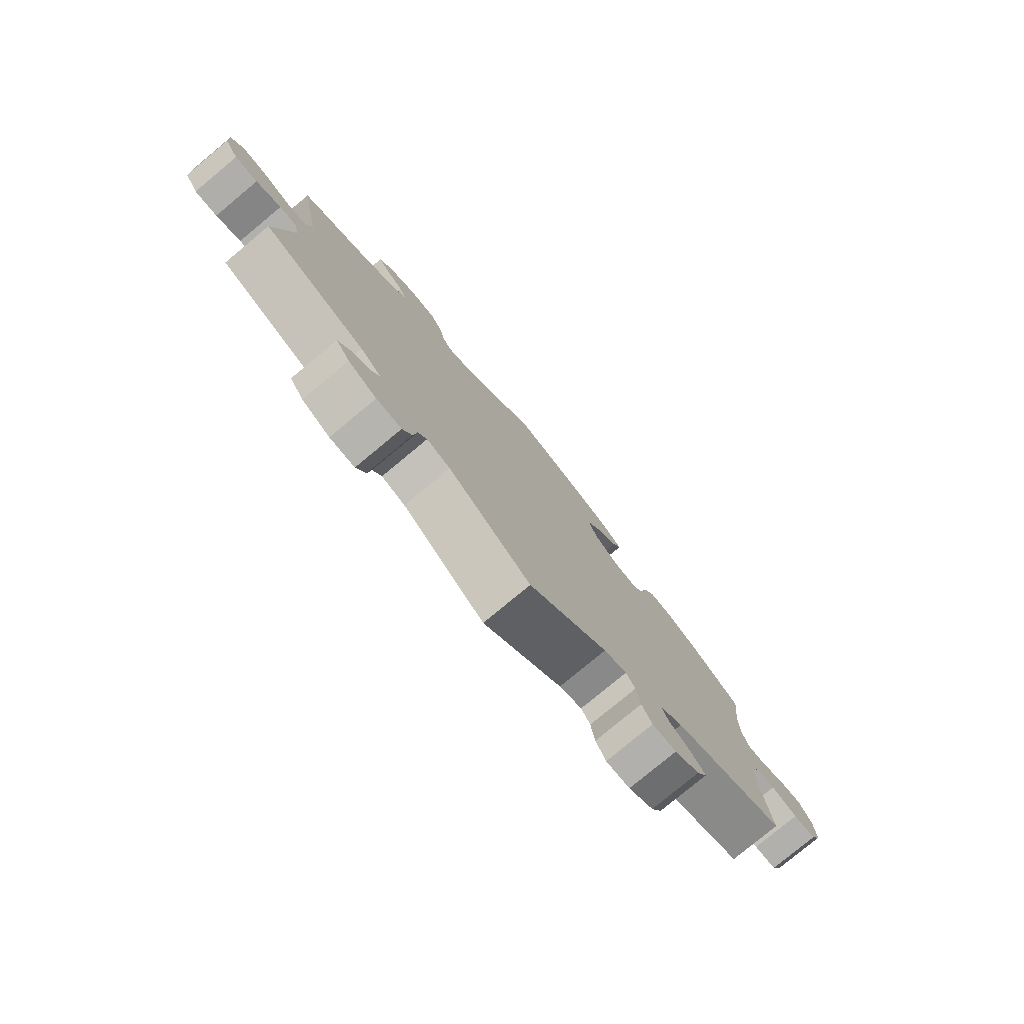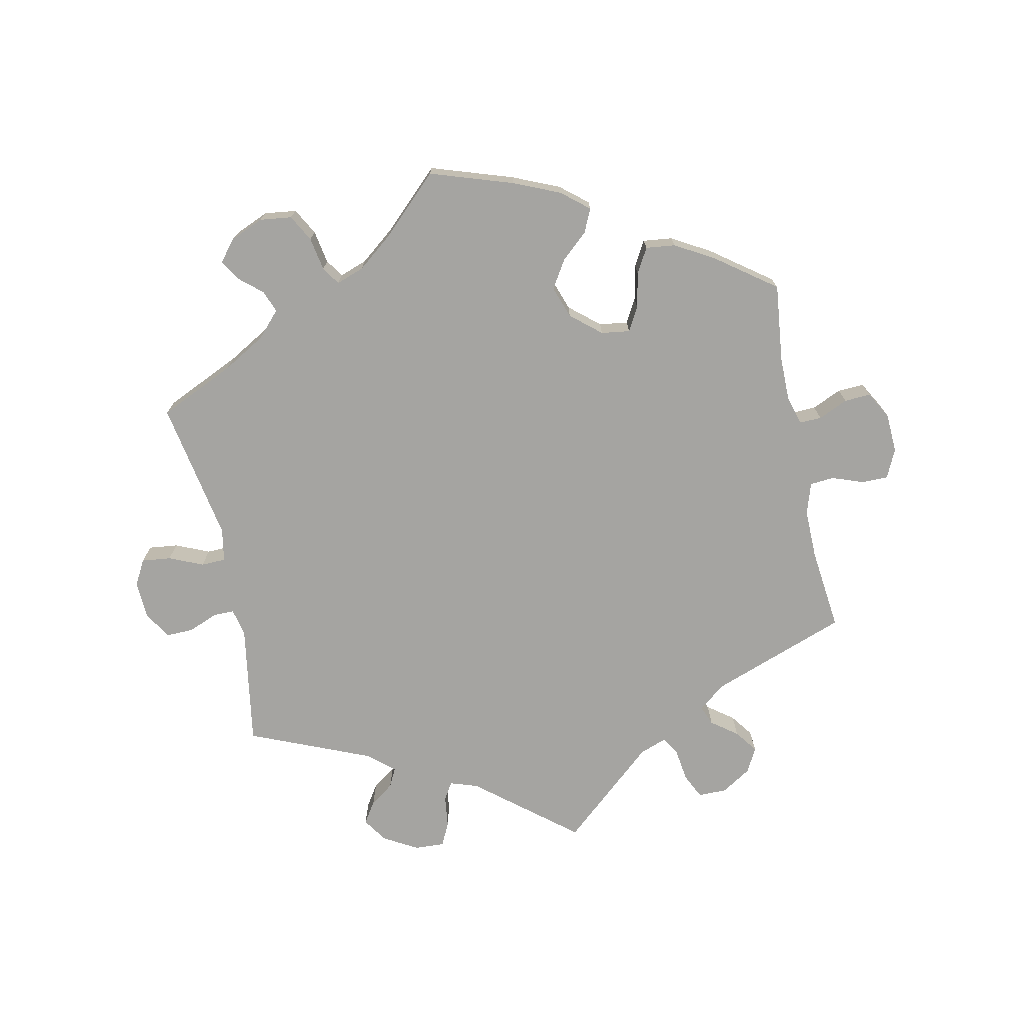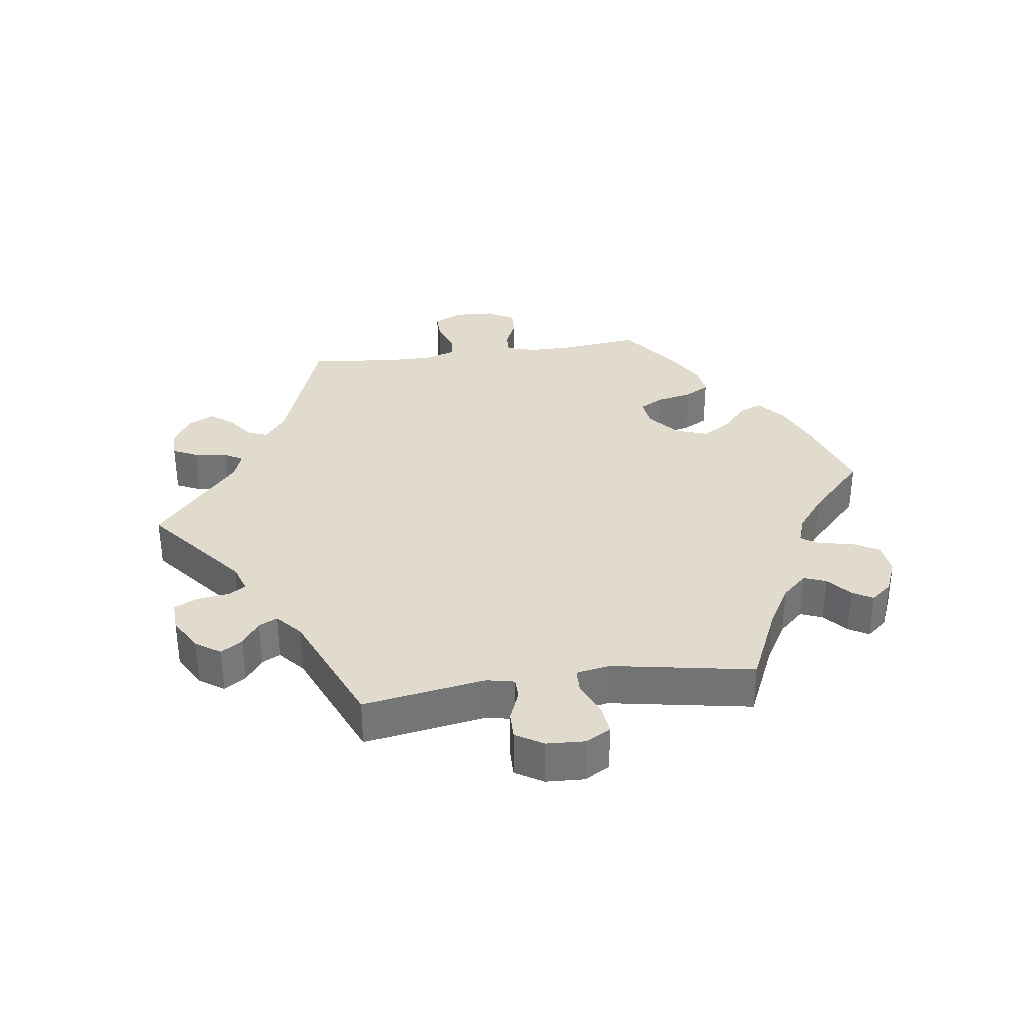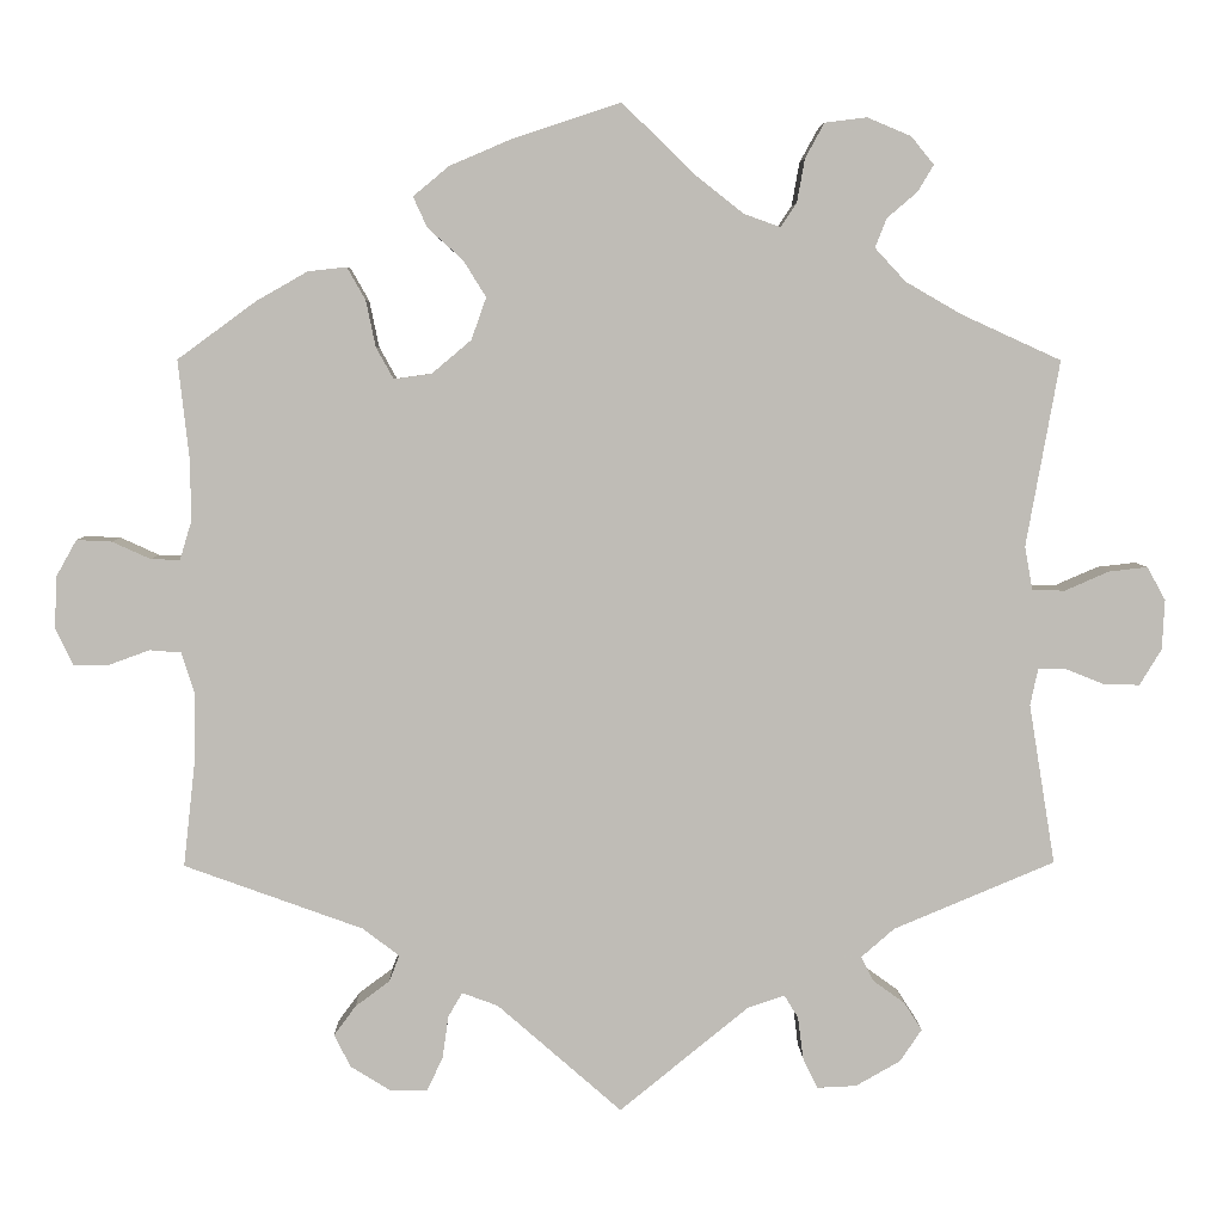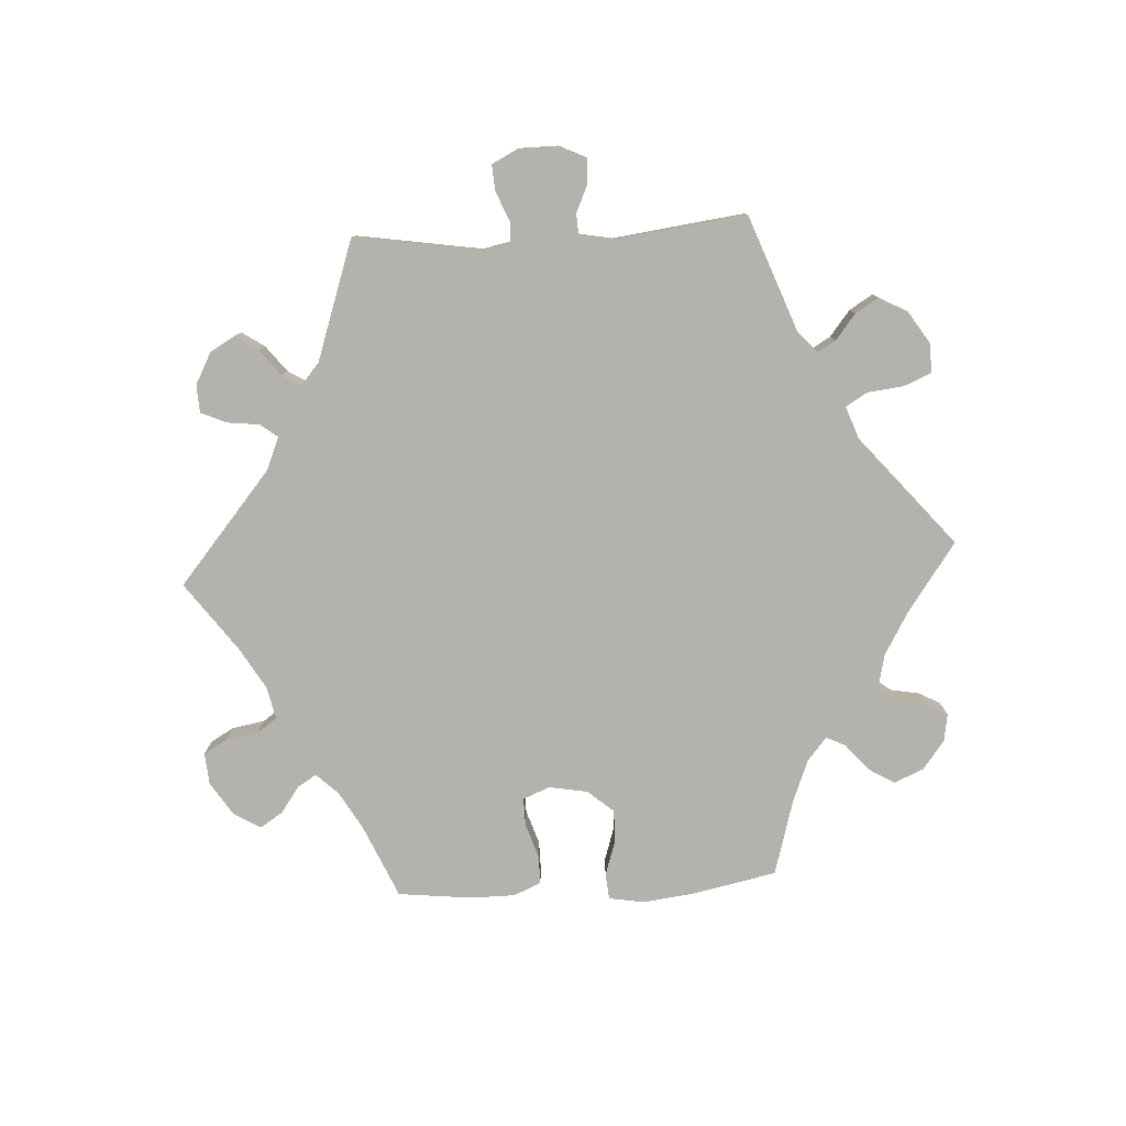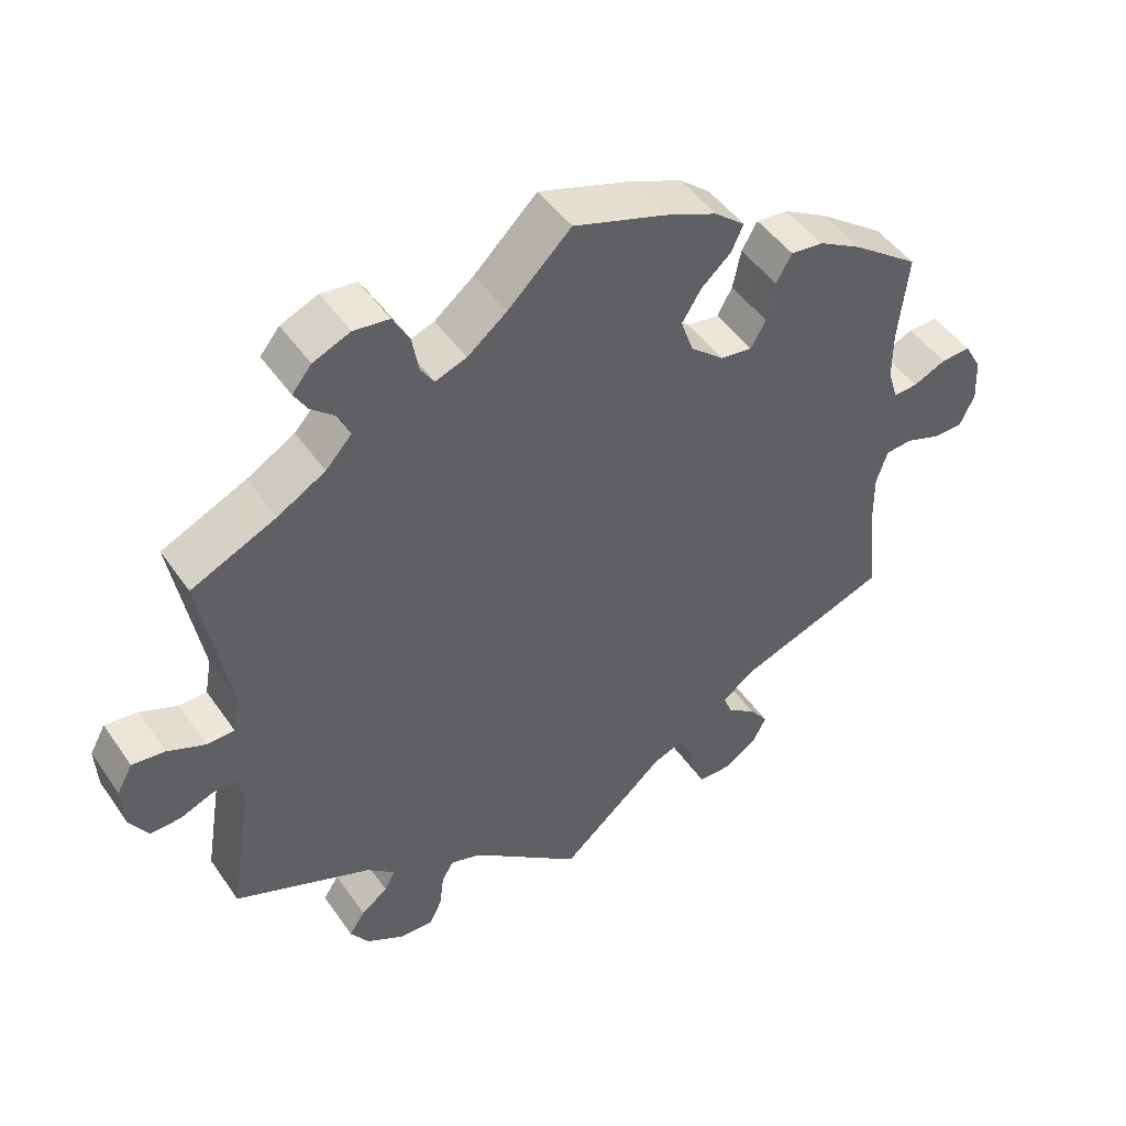
<metadata>
{"format":"obj","ext":"obj","renderer":"f3d","projection":"perspective","resolution":1024,"background":"white","views":[{"elev":-78.8,"azim":-50.3,"up":"+Z"},{"elev":-73.2,"azim":11.8,"up":"+Y"},{"elev":33.8,"azim":-98.0,"up":"+Y"},{"elev":5.2,"azim":178.7,"up":"+Z"},{"elev":-79.5,"azim":-146.8,"up":"+Y"},{"elev":47.4,"azim":-33.0,"up":"+Z"}]}
</metadata>
<code>
v 0.488 0.07 0.173
v 0.488 0.07 0.106
v 0.501 0.07 0.063
v 0.534 0.07 0.064
v 0.578 0.07 0.084
v 0.618 0.07 0.086
v 0.641 0.07 0.045
v 0.644 0.07 -0.014
v 0.624 0.07 -0.057
v 0.584 0.07 -0.057
v 0.537 0.07 -0.04
v 0.501 0.07 -0.043
v 0.486 0.07 -0.09
v 0.487 0.07 -0.164
v 0.501 0.07 -0.289
v 0.297 0.07 -0.363
v 0.255 0.07 -0.395
v 0.267 0.07 -0.425
v 0.306 0.07 -0.454
v 0.331 0.07 -0.488
v 0.312 0.07 -0.525
v 0.267 0.07 -0.553
v 0.224 0.07 -0.553
v 0.206 0.07 -0.516
v 0.199 0.07 -0.467
v 0.183 0.07 -0.439
v 0.142 0.07 -0.454
v 0 0.07 -0.578
v -0.148 0.07 -0.458
v -0.19 0.07 -0.444
v -0.206 0.07 -0.47
v -0.212 0.07 -0.518
v -0.229 0.07 -0.553
v -0.274 0.07 -0.551
v -0.325 0.07 -0.522
v -0.35 0.07 -0.485
v -0.329 0.07 -0.453
v -0.293 0.07 -0.427
v -0.279 0.07 -0.399
v -0.317 0.07 -0.366
v -0.501 0.07 -0.289
v -0.471 0.07 -0.106
v -0.48 0.07 -0.064
v -0.511 0.07 -0.064
v -0.556 0.07 -0.082
v -0.597 0.07 -0.083
v -0.622 0.07 -0.042
v -0.625 0.07 0.015
v -0.604 0.07 0.053
v -0.56 0.07 0.048
v -0.509 0.07 0.026
v -0.472 0.07 0.027
v -0.463 0.07 0.077
v -0.501 0.07 0.289
v -0.387 0.07 0.341
v -0.323 0.07 0.378
v -0.288 0.07 0.416
v -0.301 0.07 0.449
v -0.336 0.07 0.479
v -0.354 0.07 0.509
v -0.328 0.07 0.541
v -0.278 0.07 0.562
v -0.23 0.07 0.556
v -0.208 0.07 0.516
v -0.199 0.07 0.466
v -0.181 0.07 0.439
v -0.139 0.07 0.454
v -0.086 0.07 0.496
v -0.001 0.07 0.578
v 0.123 0.07 0.537
v 0.193 0.07 0.507
v 0.234 0.07 0.473
v 0.218 0.07 0.438
v 0.178 0.07 0.402
v 0.152 0.07 0.36
v 0.169 0.07 0.312
v 0.214 0.07 0.274
v 0.257 0.07 0.268
v 0.277 0.07 0.304
v 0.288 0.07 0.357
v 0.309 0.07 0.394
v 0.353 0.07 0.389
v 0.411 0.07 0.356
v 0.501 0.07 0.29
v 0.488 0 0.173
v 0.488 0 0.106
v 0.501 0 0.063
v 0.534 0 0.064
v 0.578 0 0.084
v 0.618 0 0.086
v 0.641 0 0.045
v 0.644 0 -0.014
v 0.624 0 -0.057
v 0.584 0 -0.057
v 0.537 0 -0.04
v 0.501 0 -0.043
v 0.486 0 -0.09
v 0.487 0 -0.164
v 0.501 0 -0.289
v 0.297 0 -0.363
v 0.255 0 -0.395
v 0.267 0 -0.425
v 0.306 0 -0.454
v 0.331 0 -0.488
v 0.312 0 -0.525
v 0.267 0 -0.553
v 0.224 0 -0.553
v 0.206 0 -0.516
v 0.199 0 -0.467
v 0.183 0 -0.439
v 0.142 0 -0.454
v 0 0 -0.578
v -0.148 0 -0.458
v -0.19 0 -0.444
v -0.206 0 -0.47
v -0.212 0 -0.518
v -0.229 0 -0.553
v -0.274 0 -0.551
v -0.325 0 -0.522
v -0.35 0 -0.485
v -0.329 0 -0.453
v -0.293 0 -0.427
v -0.279 0 -0.399
v -0.317 0 -0.366
v -0.501 0 -0.289
v -0.471 0 -0.106
v -0.48 0 -0.064
v -0.511 0 -0.064
v -0.556 0 -0.082
v -0.597 0 -0.083
v -0.622 0 -0.042
v -0.625 0 0.015
v -0.604 0 0.053
v -0.56 0 0.048
v -0.509 0 0.026
v -0.472 0 0.027
v -0.463 0 0.077
v -0.501 0 0.289
v -0.387 0 0.341
v -0.323 0 0.378
v -0.288 0 0.416
v -0.301 0 0.449
v -0.336 0 0.479
v -0.354 0 0.509
v -0.328 0 0.541
v -0.278 0 0.562
v -0.23 0 0.556
v -0.208 0 0.516
v -0.199 0 0.466
v -0.181 0 0.439
v -0.139 0 0.454
v -0.086 0 0.496
v -0.001 0 0.578
v 0.123 0 0.537
v 0.193 0 0.507
v 0.234 0 0.473
v 0.218 0 0.438
v 0.178 0 0.402
v 0.152 0 0.36
v 0.169 0 0.312
v 0.214 0 0.274
v 0.257 0 0.268
v 0.277 0 0.304
v 0.288 0 0.357
v 0.309 0 0.394
v 0.353 0 0.389
v 0.411 0 0.356
v 0.501 0 0.29
f 83 84 1
f 82 83 1 2
f 79 80 81 82
f 78 79 82 2
f 77 78 2 3
f 71 72 73 74
f 71 74 75
f 68 69 70 71
f 67 68 71 75
f 66 67 75 76
f 62 63 64 65
f 62 65 66
f 61 62 66
f 58 59 60 61
f 57 58 61 66
f 56 57 66 76
f 53 54 55
f 52 53 55 56
f 48 49 50 51
f 48 51 52
f 47 48 52
f 44 45 46 47
f 43 44 47 52
f 42 43 52 56
f 40 41 42 56
f 35 36 37 38
f 35 38 39
f 34 35 39
f 31 32 33 34
f 30 31 34 39
f 29 30 39 40
f 27 28 29
f 26 27 29 40
f 22 23 24 25
f 22 25 26
f 21 22 26
f 18 19 20 21
f 18 21 26
f 17 18 26 40
f 14 15 16
f 13 14 16 17
f 12 13 17 40
f 8 9 10 11
f 8 11 12
f 7 8 12
f 4 5 6 7
f 3 4 7 12
f 77 3 12 40
f 40 56 76 77
f 85 168 167
f 86 85 167 166
f 166 165 164 163
f 86 166 163 162
f 87 86 162 161
f 158 157 156 155
f 159 158 155
f 155 154 153 152
f 159 155 152 151
f 160 159 151 150
f 149 148 147 146
f 150 149 146
f 150 146 145
f 145 144 143 142
f 150 145 142 141
f 160 150 141 140
f 139 138 137
f 140 139 137 136
f 135 134 133 132
f 136 135 132
f 136 132 131
f 131 130 129 128
f 136 131 128 127
f 140 136 127 126
f 140 126 125 124
f 122 121 120 119
f 123 122 119
f 123 119 118
f 118 117 116 115
f 123 118 115 114
f 124 123 114 113
f 113 112 111
f 124 113 111 110
f 109 108 107 106
f 110 109 106
f 110 106 105
f 105 104 103 102
f 110 105 102
f 124 110 102 101
f 100 99 98
f 101 100 98 97
f 124 101 97 96
f 95 94 93 92
f 96 95 92
f 96 92 91
f 91 90 89 88
f 96 91 88 87
f 124 96 87 161
f 161 160 140 124
f 1 85 86 2
f 2 86 87 3
f 3 87 88 4
f 4 88 89 5
f 5 89 90 6
f 6 90 91 7
f 7 91 92 8
f 8 92 93 9
f 9 93 94 10
f 10 94 95 11
f 11 95 96 12
f 12 96 97 13
f 13 97 98 14
f 14 98 99 15
f 15 99 100 16
f 16 100 101 17
f 17 101 102 18
f 18 102 103 19
f 19 103 104 20
f 20 104 105 21
f 21 105 106 22
f 22 106 107 23
f 23 107 108 24
f 24 108 109 25
f 25 109 110 26
f 26 110 111 27
f 27 111 112 28
f 28 112 113 29
f 29 113 114 30
f 30 114 115 31
f 31 115 116 32
f 32 116 117 33
f 33 117 118 34
f 34 118 119 35
f 35 119 120 36
f 36 120 121 37
f 37 121 122 38
f 38 122 123 39
f 39 123 124 40
f 40 124 125 41
f 41 125 126 42
f 42 126 127 43
f 43 127 128 44
f 44 128 129 45
f 45 129 130 46
f 46 130 131 47
f 47 131 132 48
f 48 132 133 49
f 49 133 134 50
f 50 134 135 51
f 51 135 136 52
f 52 136 137 53
f 53 137 138 54
f 54 138 139 55
f 55 139 140 56
f 56 140 141 57
f 57 141 142 58
f 58 142 143 59
f 59 143 144 60
f 60 144 145 61
f 61 145 146 62
f 62 146 147 63
f 63 147 148 64
f 64 148 149 65
f 65 149 150 66
f 66 150 151 67
f 67 151 152 68
f 68 152 153 69
f 69 153 154 70
f 70 154 155 71
f 71 155 156 72
f 72 156 157 73
f 73 157 158 74
f 74 158 159 75
f 75 159 160 76
f 76 160 161 77
f 77 161 162 78
f 78 162 163 79
f 79 163 164 80
f 80 164 165 81
f 81 165 166 82
f 82 166 167 83
f 83 167 168 84
f 84 168 85 1

</code>
